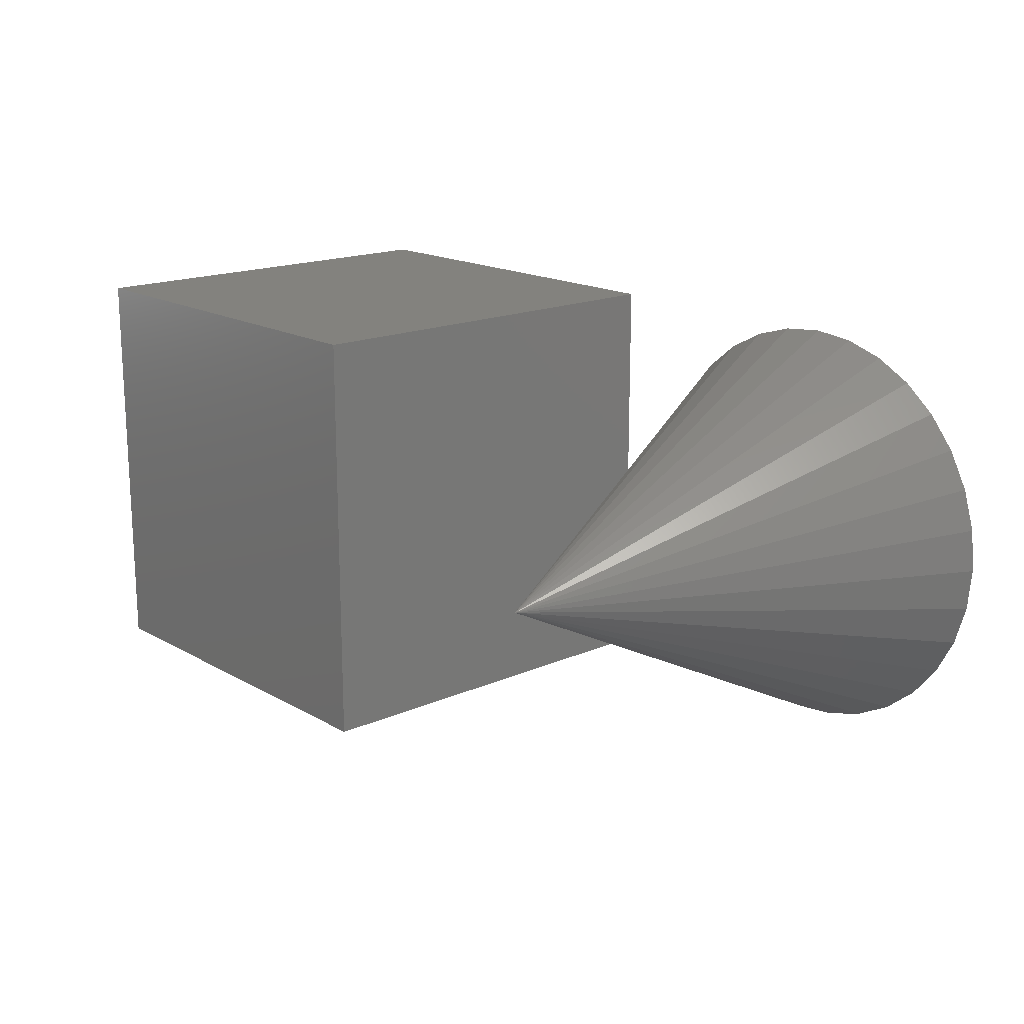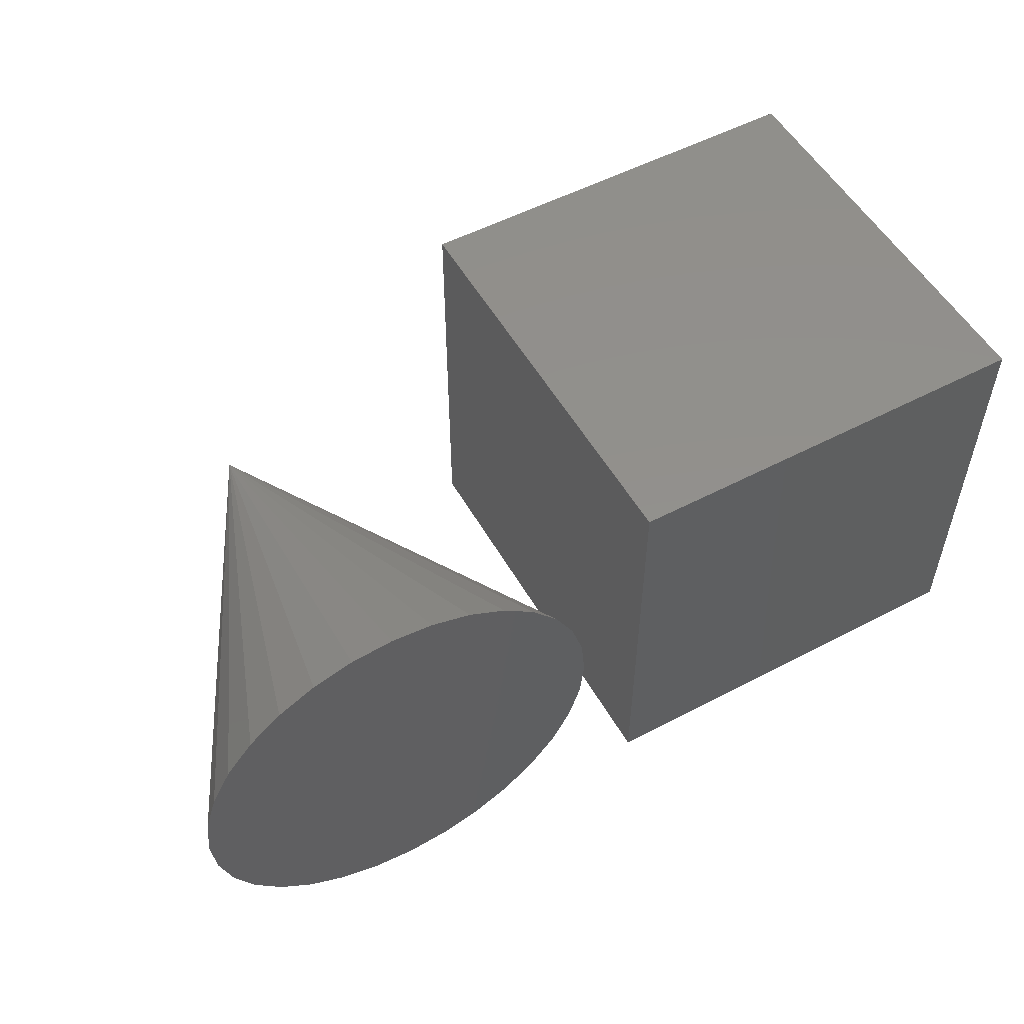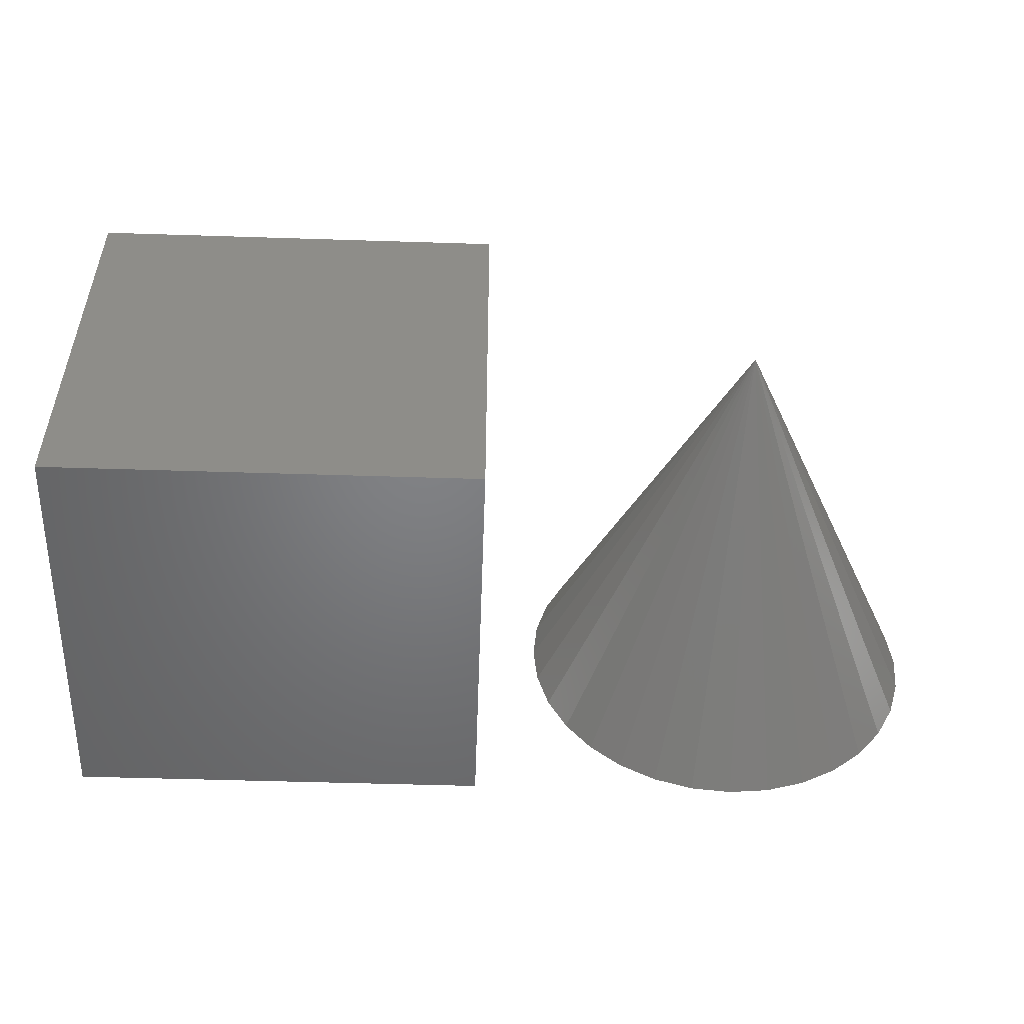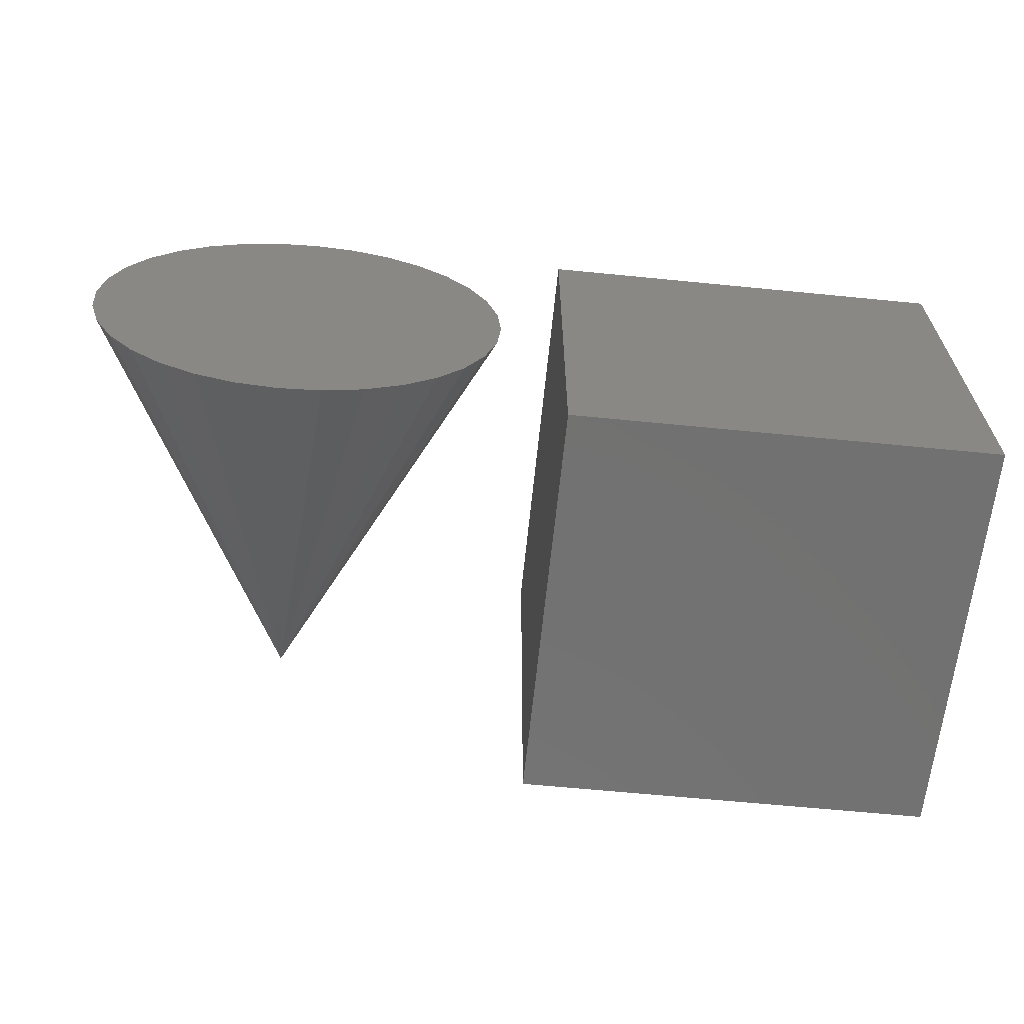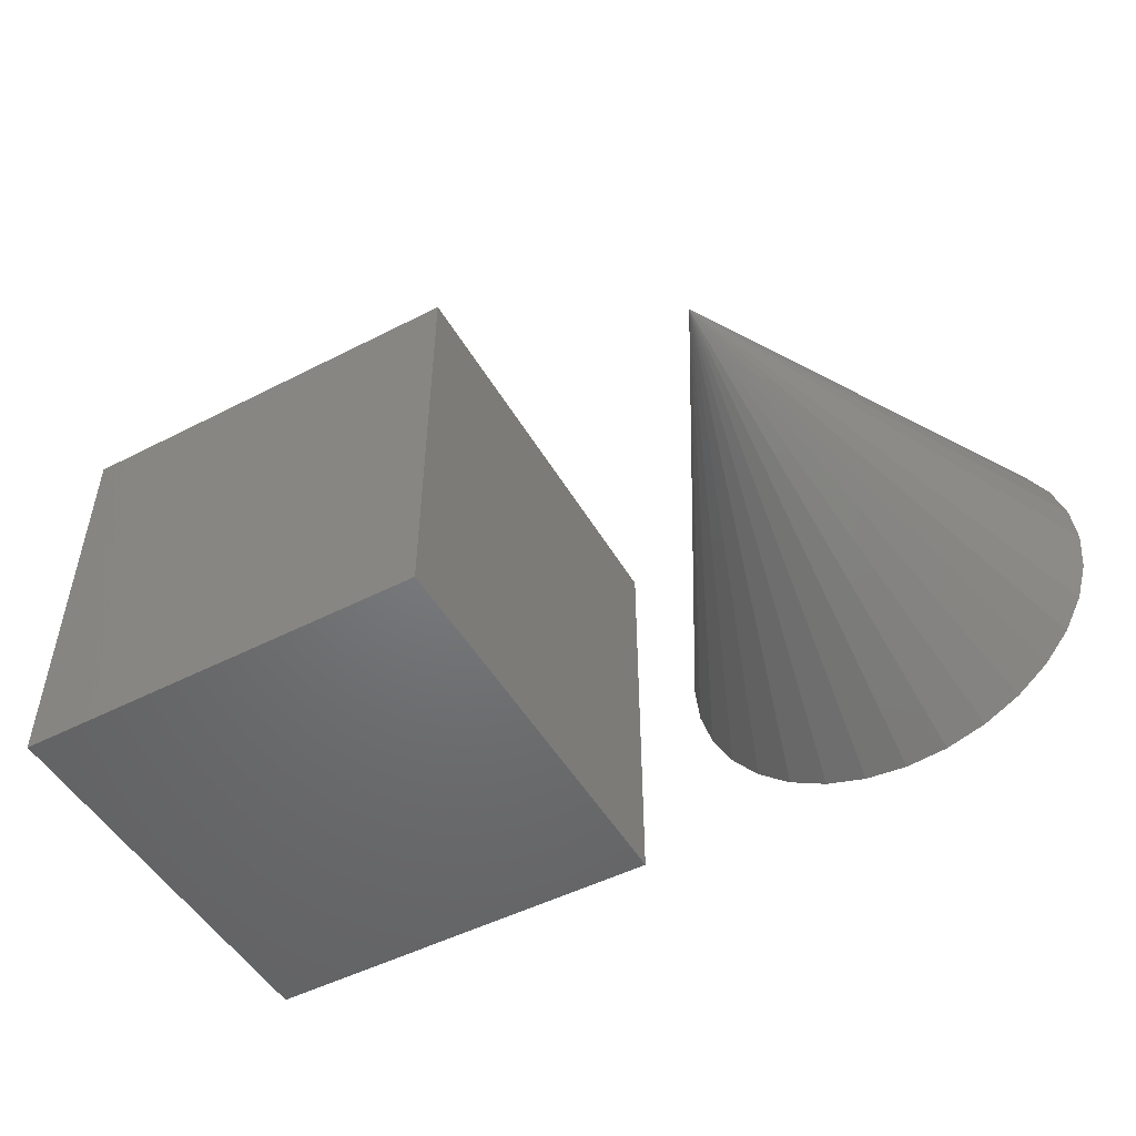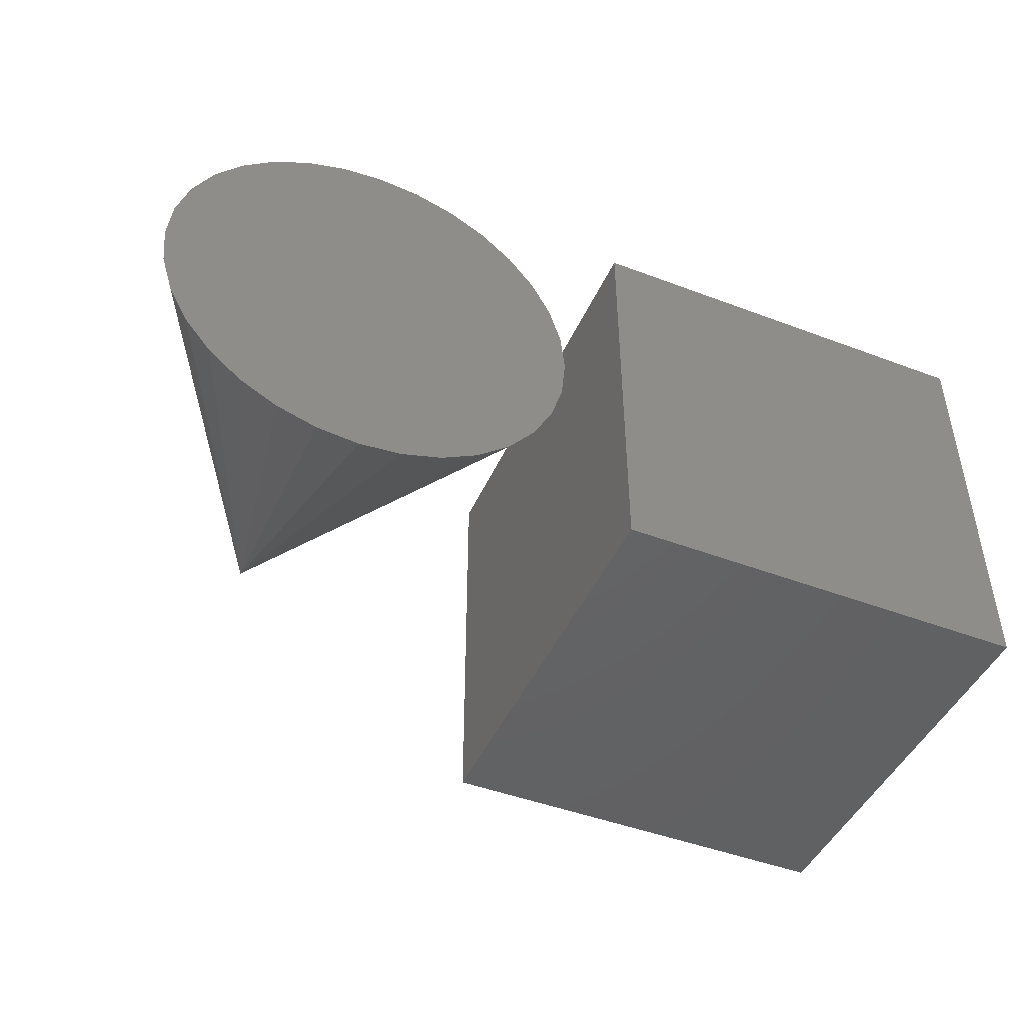
<metadata>
{"format":"stl","ext":"stl","renderer":"f3d","projection":"perspective","resolution":1024,"background":"white","views":[{"elev":17.0,"azim":48.6,"up":"+Y"},{"elev":53.5,"azim":150.8,"up":"+Y"},{"elev":-50.8,"azim":-2.0,"up":"+Y"},{"elev":-63.8,"azim":174.3,"up":"+Y"},{"elev":-49.9,"azim":29.4,"up":"+Y"},{"elev":-46.0,"azim":156.6,"up":"+Y"}]}
</metadata>
<code>
# stl→obj: 41 verts, 74 faces
v 1 1 1
v -1 1 1
v -1 -1 1
v 1 -1 1
v 1 -1 -1
v -1 -1 -1
v -1 1 -1
v 1 1 -1
v 2.308 1 -1
v 2.308 0 1
v 2.503 0.9808 -1
v 2.691 0.9239 -1
v 2.863 0.8315 -1
v 3.015 0.7071 -1
v 3.139 0.5556 -1
v 3.232 0.3827 -1
v 3.289 0.1951 -1
v 3.308 0 -1
v 3.289 -0.1951 -1
v 3.232 -0.3827 -1
v 3.139 -0.5556 -1
v 3.015 -0.7071 -1
v 2.863 -0.8315 -1
v 2.691 -0.9239 -1
v 2.503 -0.9808 -1
v 2.308 -1 -1
v 2.113 -0.9808 -1
v 1.925 -0.9239 -1
v 1.752 -0.8315 -1
v 1.601 -0.7071 -1
v 1.476 -0.5556 -1
v 1.384 -0.3827 -1
v 1.327 -0.1951 -1
v 1.308 0 -1
v 1.327 0.1951 -1
v 1.384 0.3827 -1
v 1.476 0.5556 -1
v 1.601 0.7071 -1
v 1.752 0.8315 -1
v 1.925 0.9239 -1
v 2.113 0.9808 -1
f 1 2 3
f 1 3 4
f 5 4 3
f 5 3 6
f 6 3 2
f 6 2 7
f 7 8 5
f 7 5 6
f 8 1 4
f 8 4 5
f 7 2 1
f 7 1 8
f 9 10 11
f 11 10 12
f 12 10 13
f 13 10 14
f 14 10 15
f 15 10 16
f 16 10 17
f 17 10 18
f 18 10 19
f 19 10 20
f 20 10 21
f 21 10 22
f 22 10 23
f 23 10 24
f 24 10 25
f 25 10 26
f 26 10 27
f 27 10 28
f 28 10 29
f 29 10 30
f 30 10 31
f 31 10 32
f 32 10 33
f 33 10 34
f 34 10 35
f 35 10 36
f 36 10 37
f 37 10 38
f 38 10 39
f 39 10 40
f 41 9 11
f 11 12 13
f 13 14 15
f 15 16 17
f 17 18 19
f 19 20 21
f 21 22 23
f 23 24 25
f 25 26 27
f 27 28 29
f 29 30 31
f 31 32 33
f 33 34 35
f 35 36 37
f 37 38 39
f 39 40 41
f 41 11 13
f 13 15 17
f 17 19 21
f 21 23 25
f 25 27 29
f 29 31 33
f 33 35 37
f 37 39 41
f 41 13 17
f 17 21 25
f 25 29 33
f 33 37 41
f 41 17 25
f 25 33 41
f 40 10 41
f 41 10 9

</code>
